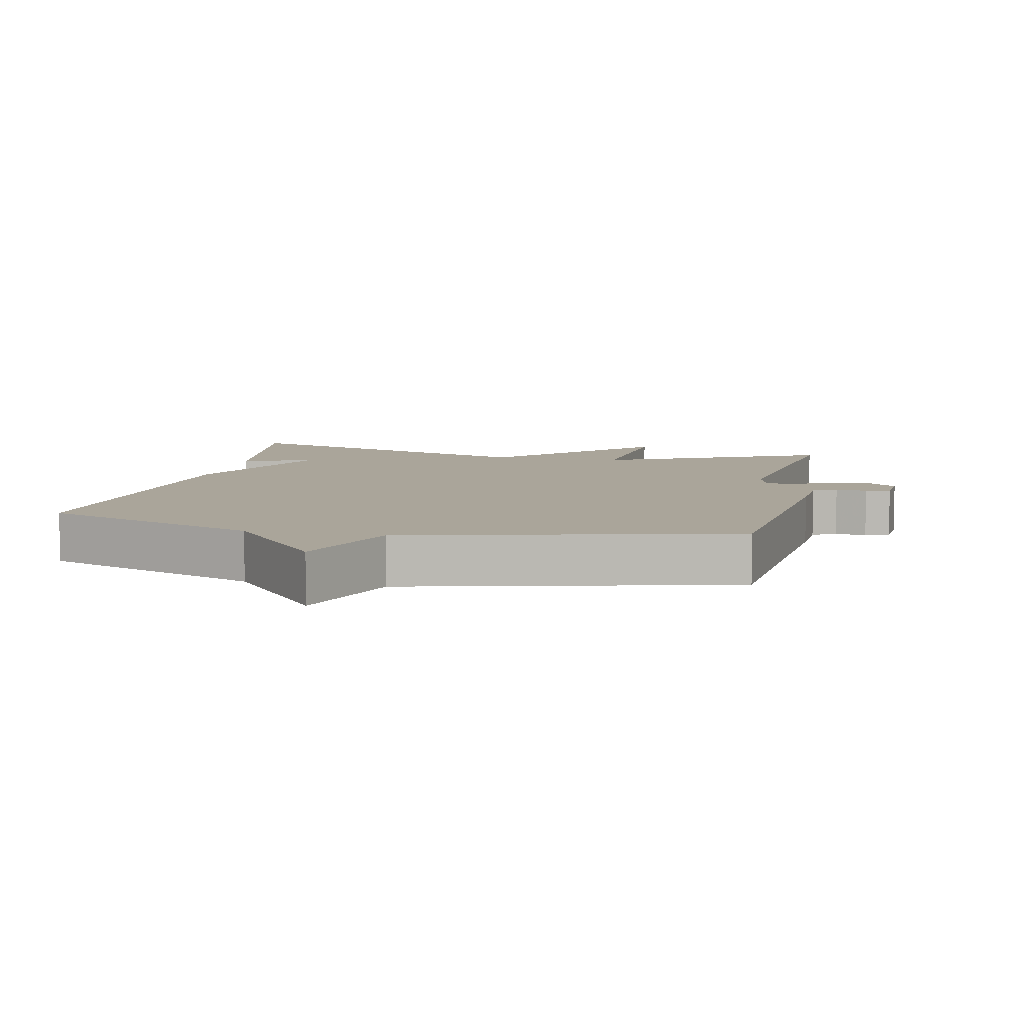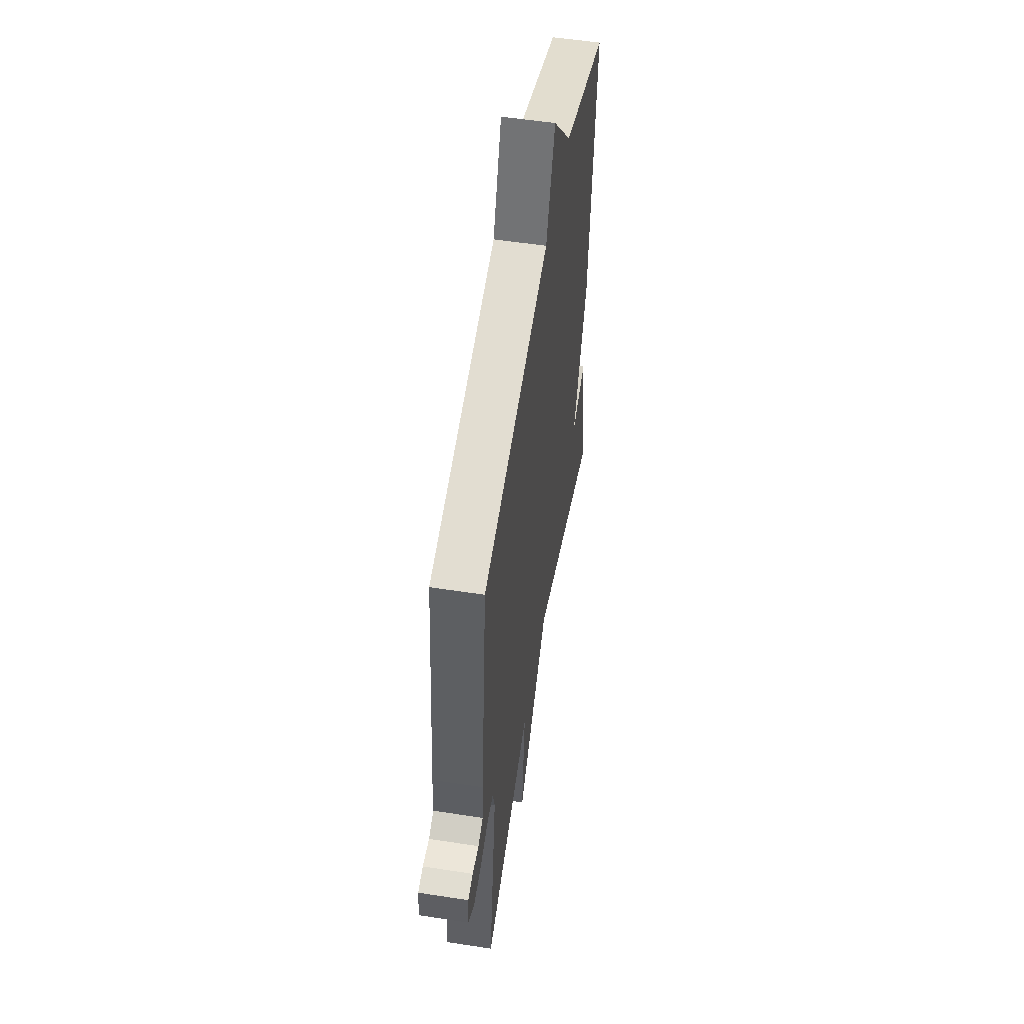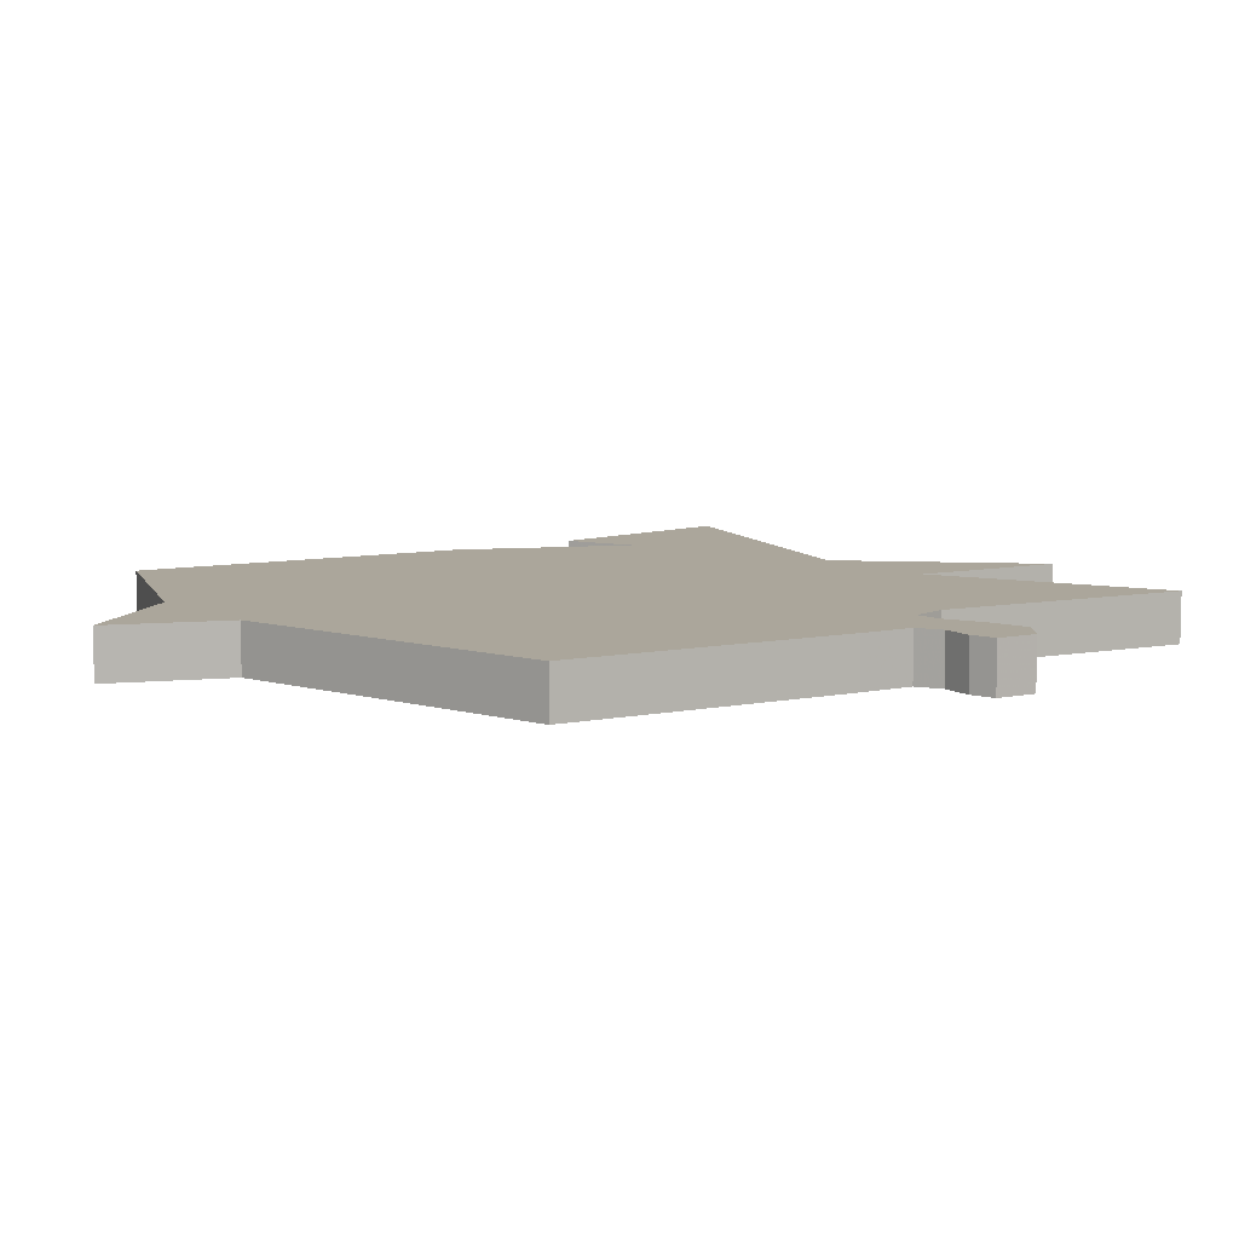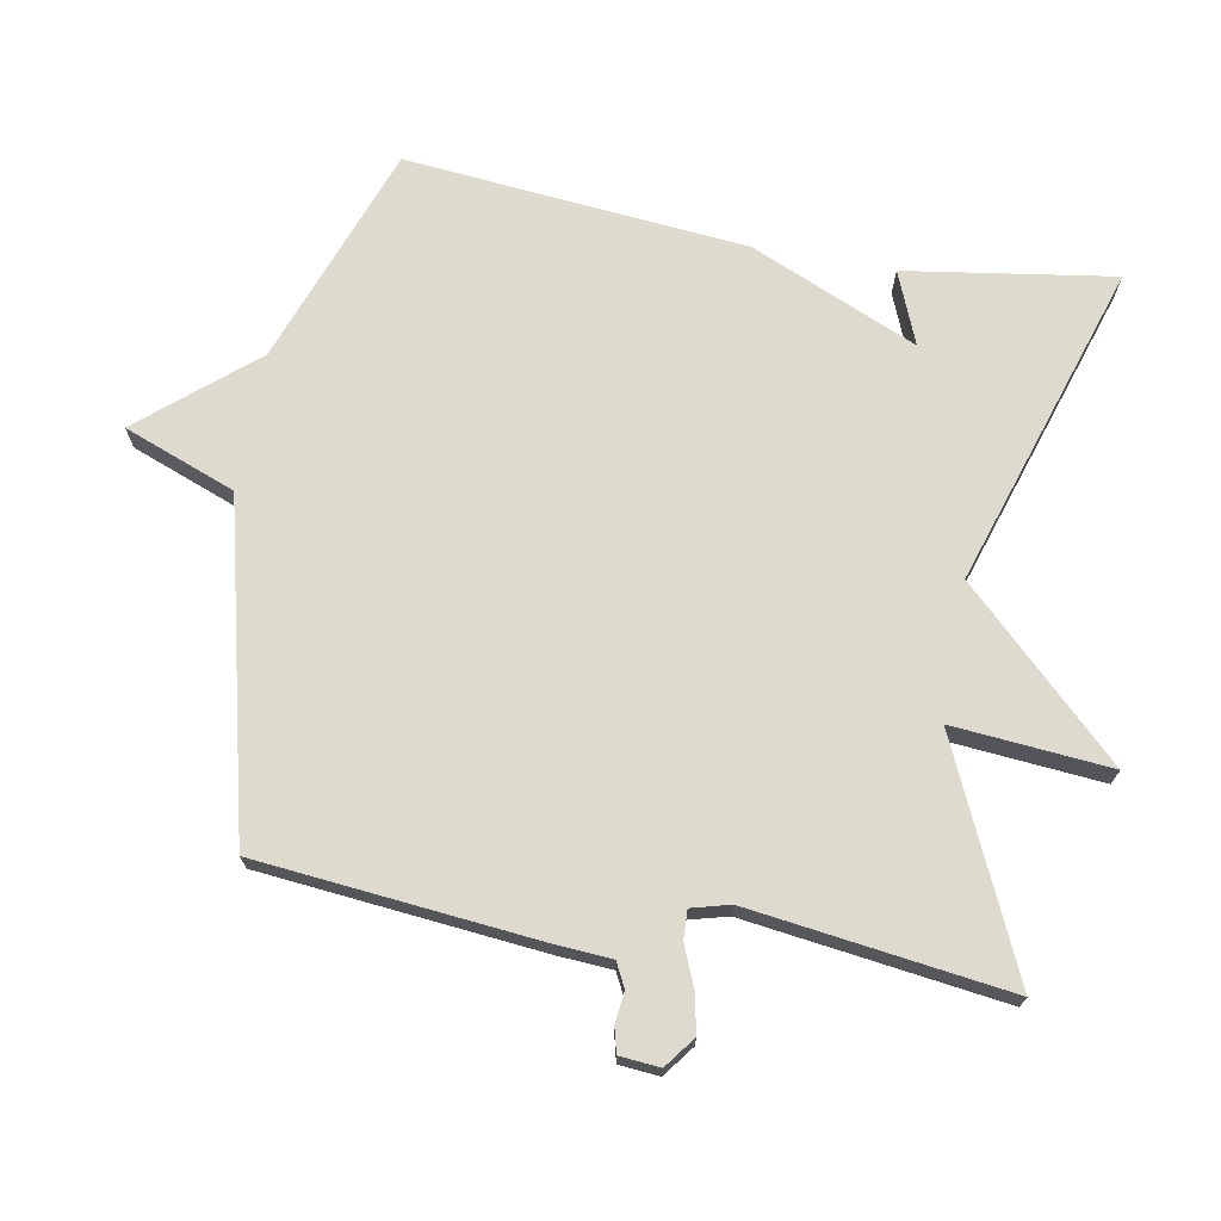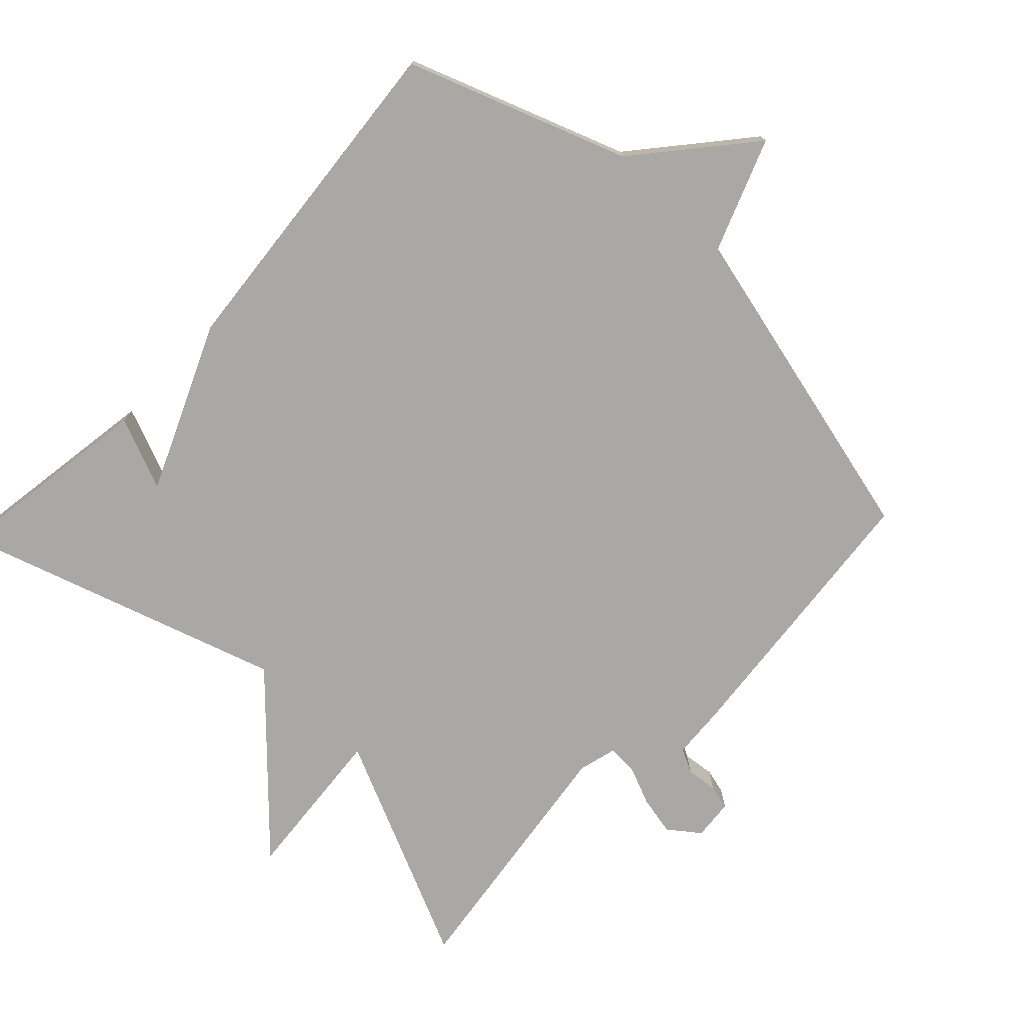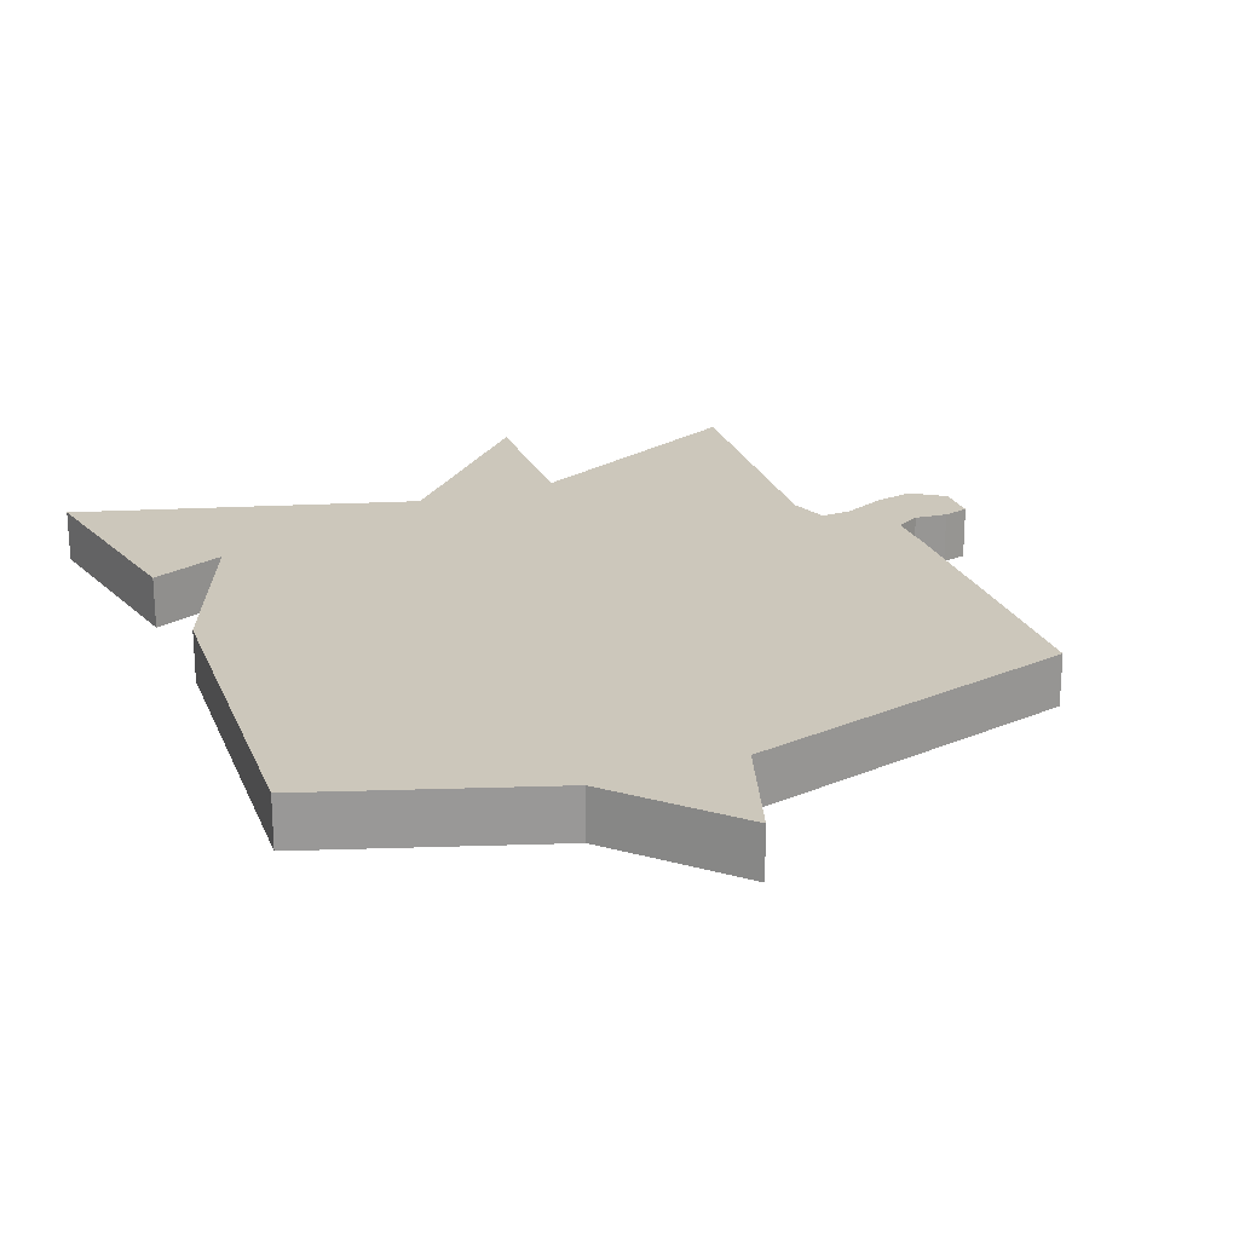
<metadata>
{"format":"obj","ext":"obj","renderer":"f3d","projection":"perspective","resolution":1024,"background":"white","views":[{"elev":7.7,"azim":12.0,"up":"+Y"},{"elev":54.0,"azim":99.4,"up":"+Z"},{"elev":8.0,"azim":53.8,"up":"+Y"},{"elev":71.3,"azim":100.3,"up":"+Y"},{"elev":-75.2,"azim":-43.5,"up":"+Y"},{"elev":21.6,"azim":-23.4,"up":"+Y"}]}
</metadata>
<code>
v -0.5 0.07 -0.5
v -0.454 0.07 -0.197
v -0.349 0.07 -0.24
v -0.454 0.07 0.003
v -0.5 0.07 0.5
v -0.18 0.07 0.617
v -0.042 0.07 0.78
v 0.02 0.07 0.617
v 0.5 0.07 0.5
v 0.54 0.07 0.088
v 0.545 0.07 0.01
v 0.58 0.07 -0.008
v 0.626 0.07 -0.003
v 0.662 0.07 -0.012
v 0.667 0.07 -0.071
v 0.622 0.07 -0.105
v 0.565 0.07 -0.093
v 0.508 0.07 -0.069
v 0.465 0.07 -0.067
v 0.45 0.07 -0.123
v 0.5 0.07 -0.5
v 0.17 0.07 -0.349
v 0.19 0.07 -0.579
v -0.03 0.07 -0.349
v -0.5 0 -0.5
v -0.454 0 -0.197
v -0.349 0 -0.24
v -0.454 0 0.003
v -0.5 0 0.5
v -0.18 0 0.617
v -0.042 0 0.78
v 0.02 0 0.617
v 0.5 0 0.5
v 0.54 0 0.088
v 0.545 0 0.01
v 0.58 0 -0.008
v 0.626 0 -0.003
v 0.662 0 -0.012
v 0.667 0 -0.071
v 0.622 0 -0.105
v 0.565 0 -0.093
v 0.508 0 -0.069
v 0.465 0 -0.067
v 0.45 0 -0.123
v 0.5 0 -0.5
v 0.17 0 -0.349
v 0.19 0 -0.579
v -0.03 0 -0.349
f 22 23 24
f 20 21 22
f 19 20 22 24
f 16 17 18
f 15 16 18
f 14 15 18
f 13 14 18
f 12 13 18
f 11 12 18 19
f 11 19 24
f 10 11 24
f 9 10 24
f 8 9 24
f 6 7 8 24
f 5 6 24
f 4 5 24
f 3 4 24
f 1 2 3
f 1 3 24
f 48 47 46
f 46 45 44
f 48 46 44 43
f 42 41 40
f 42 40 39
f 42 39 38
f 42 38 37
f 42 37 36
f 43 42 36 35
f 48 43 35
f 48 35 34
f 48 34 33
f 48 33 32
f 48 32 31 30
f 48 30 29
f 48 29 28
f 48 28 27
f 27 26 25
f 48 27 25
f 1 25 26 2
f 2 26 27 3
f 3 27 28 4
f 4 28 29 5
f 5 29 30 6
f 6 30 31 7
f 7 31 32 8
f 8 32 33 9
f 9 33 34 10
f 10 34 35 11
f 11 35 36 12
f 12 36 37 13
f 13 37 38 14
f 14 38 39 15
f 15 39 40 16
f 16 40 41 17
f 17 41 42 18
f 18 42 43 19
f 19 43 44 20
f 20 44 45 21
f 21 45 46 22
f 22 46 47 23
f 23 47 48 24
f 24 48 25 1

</code>
